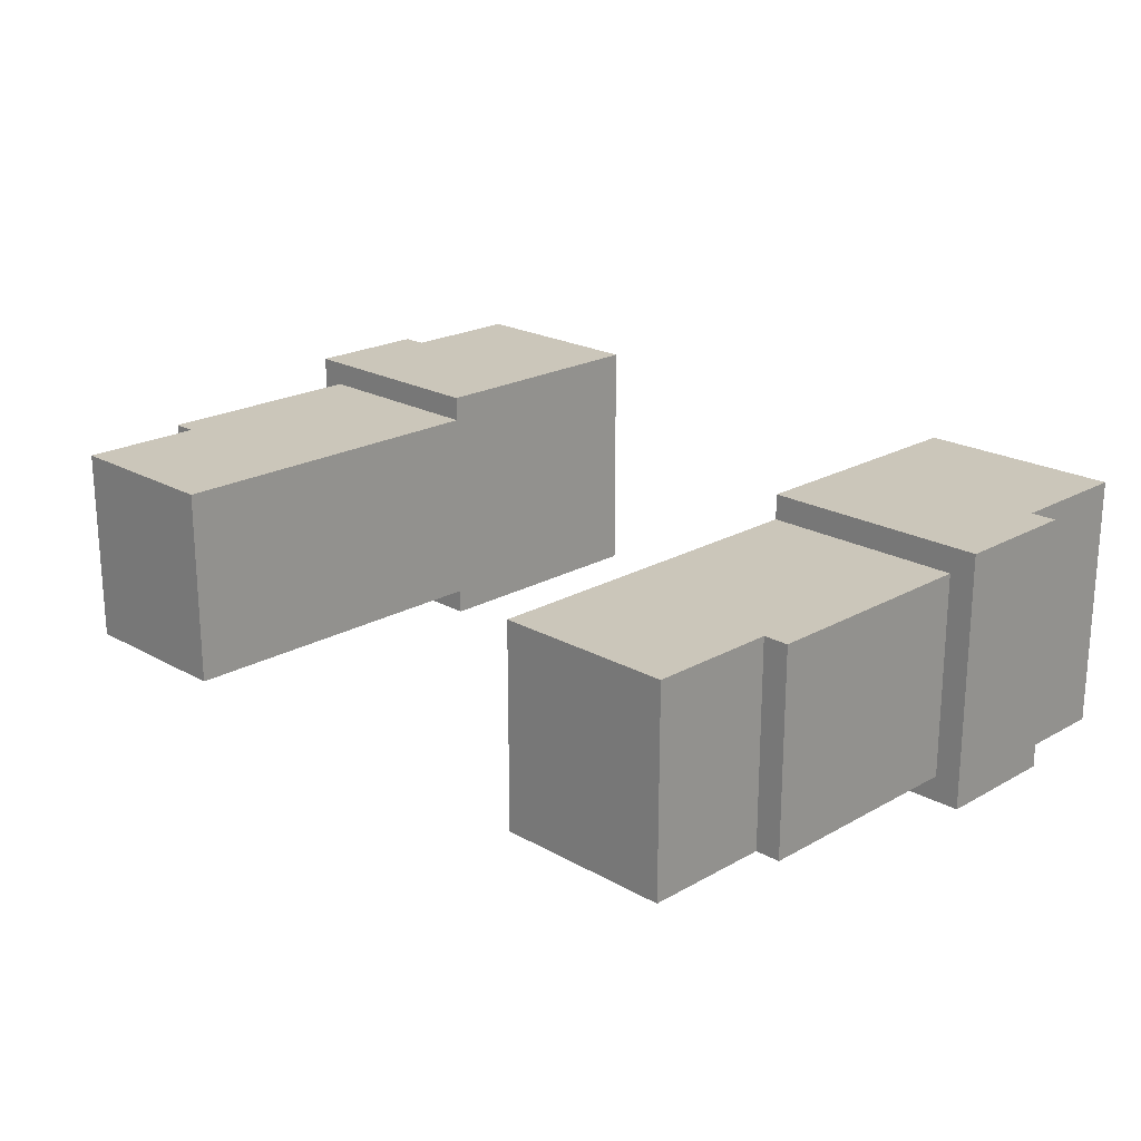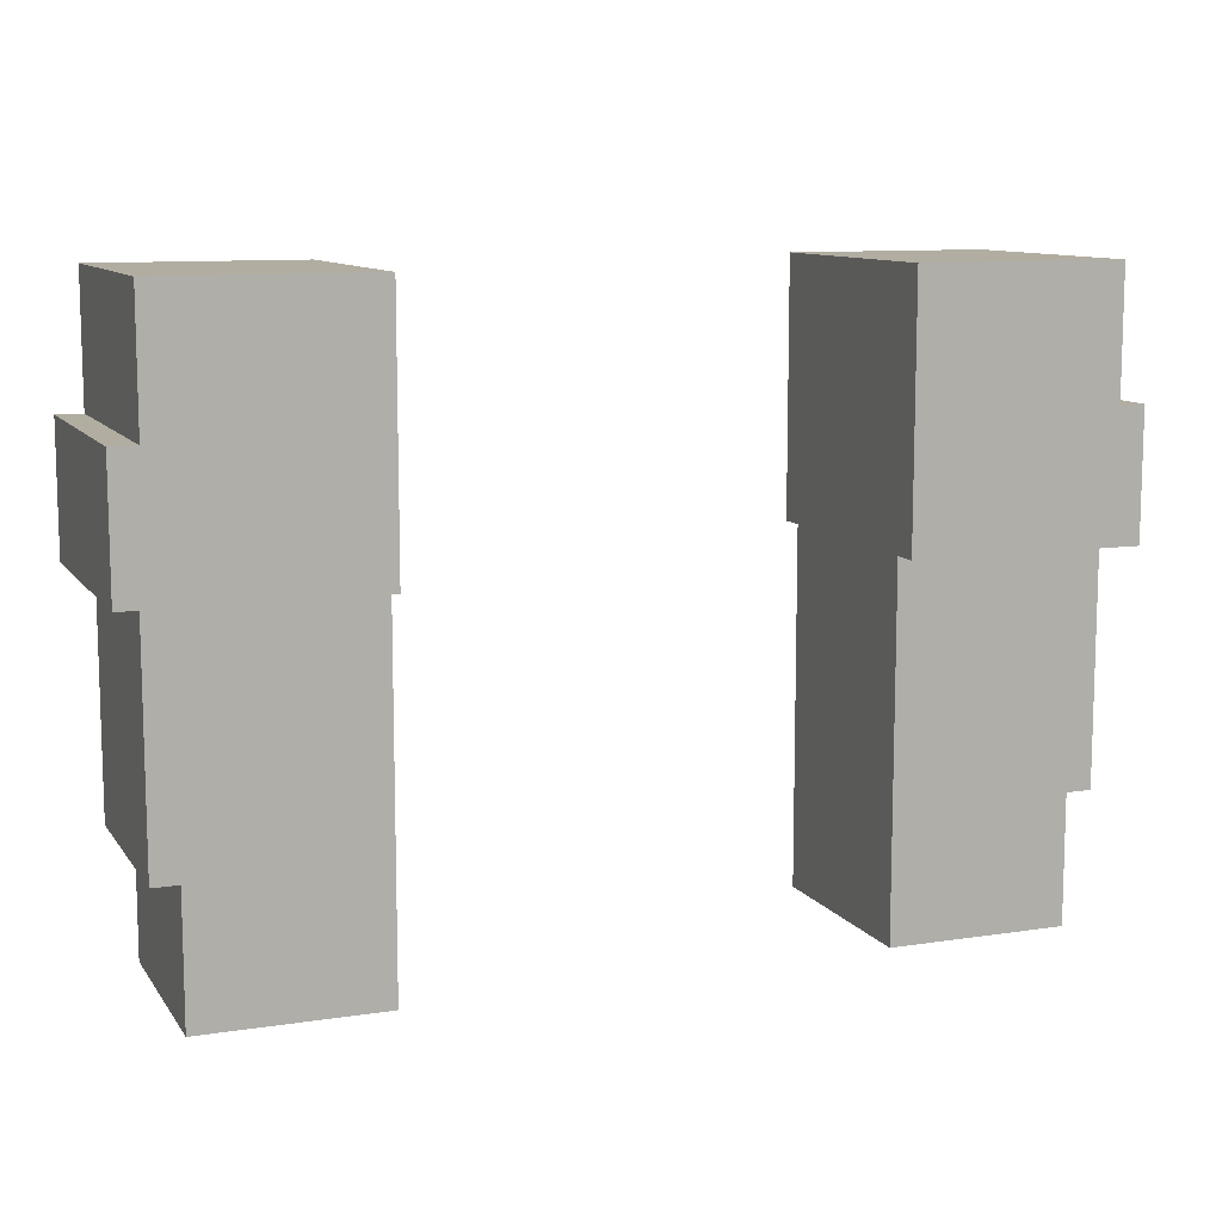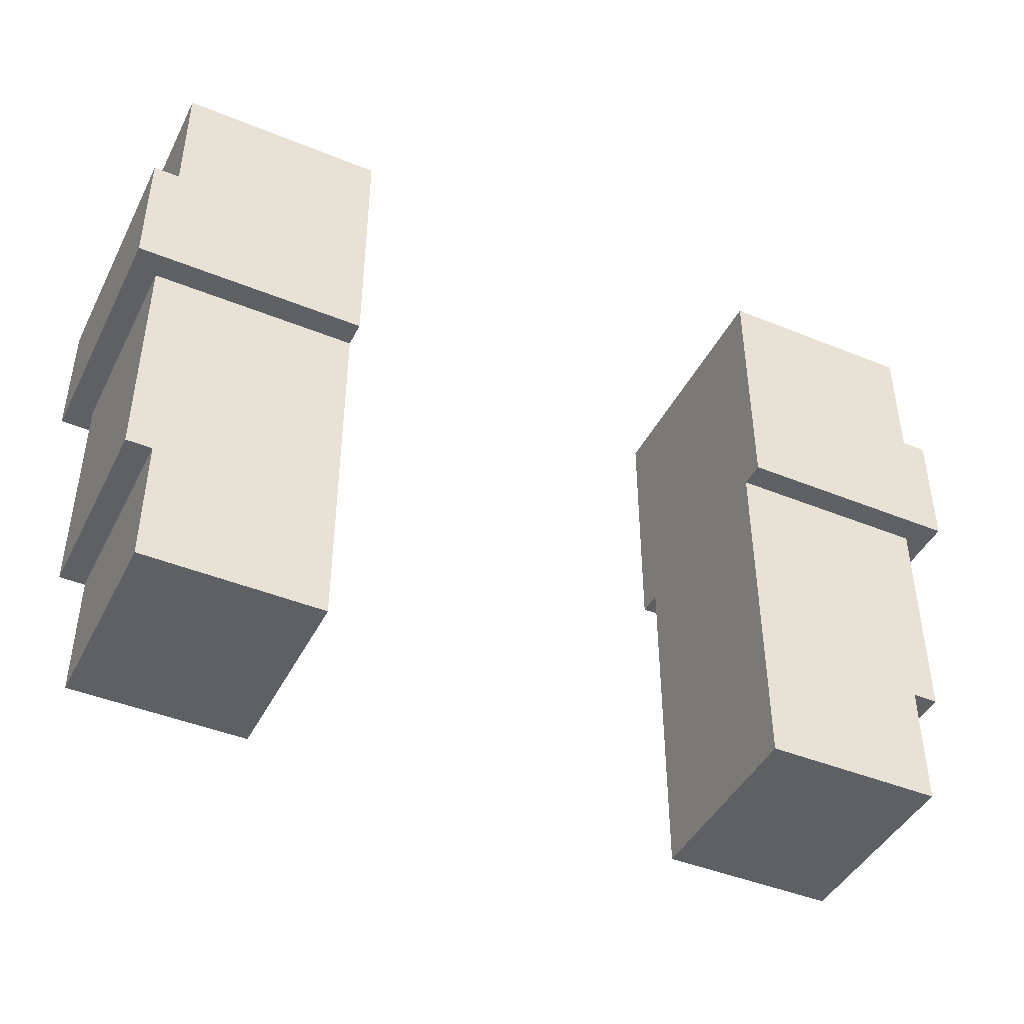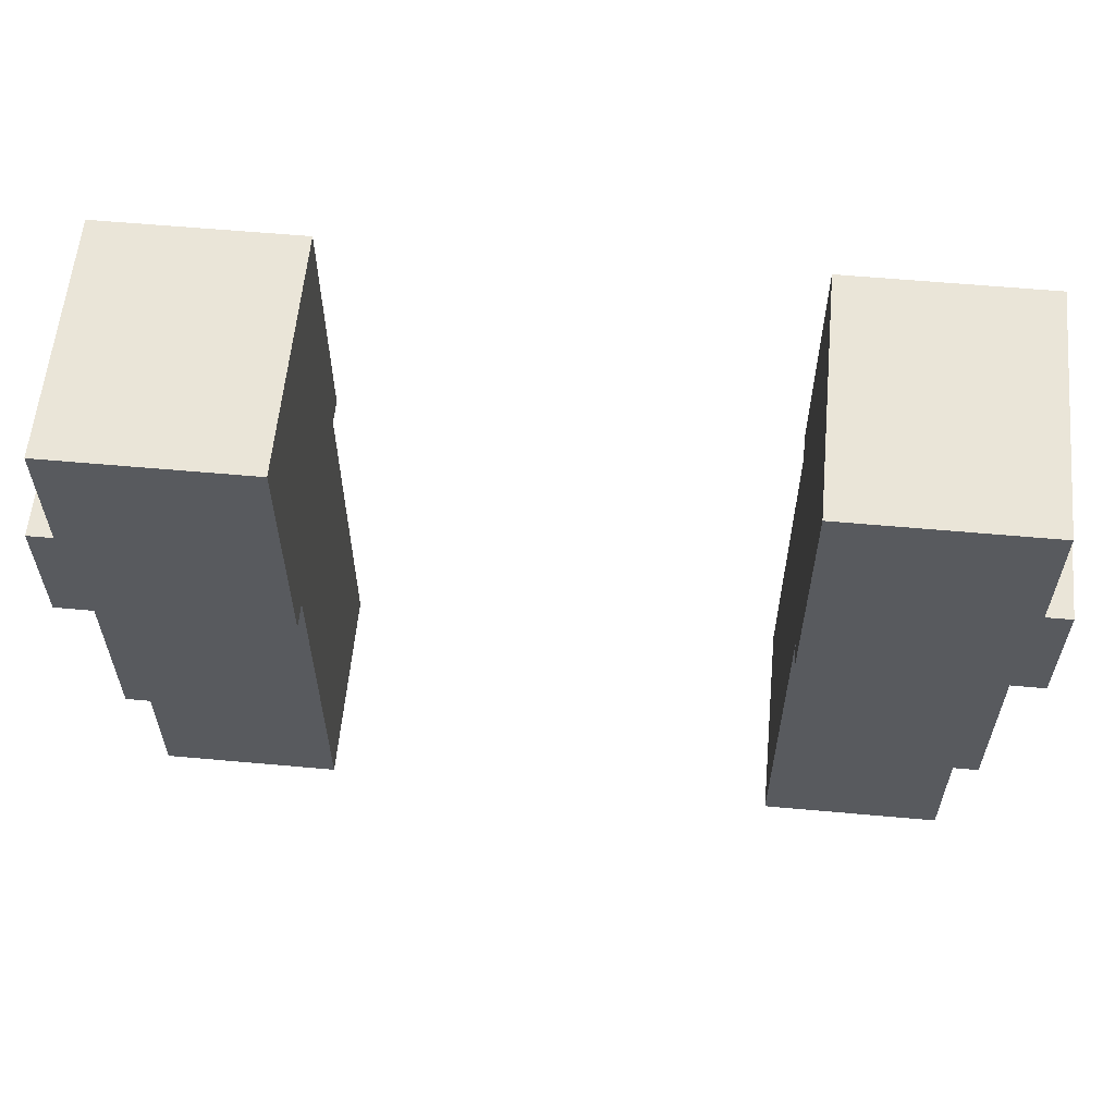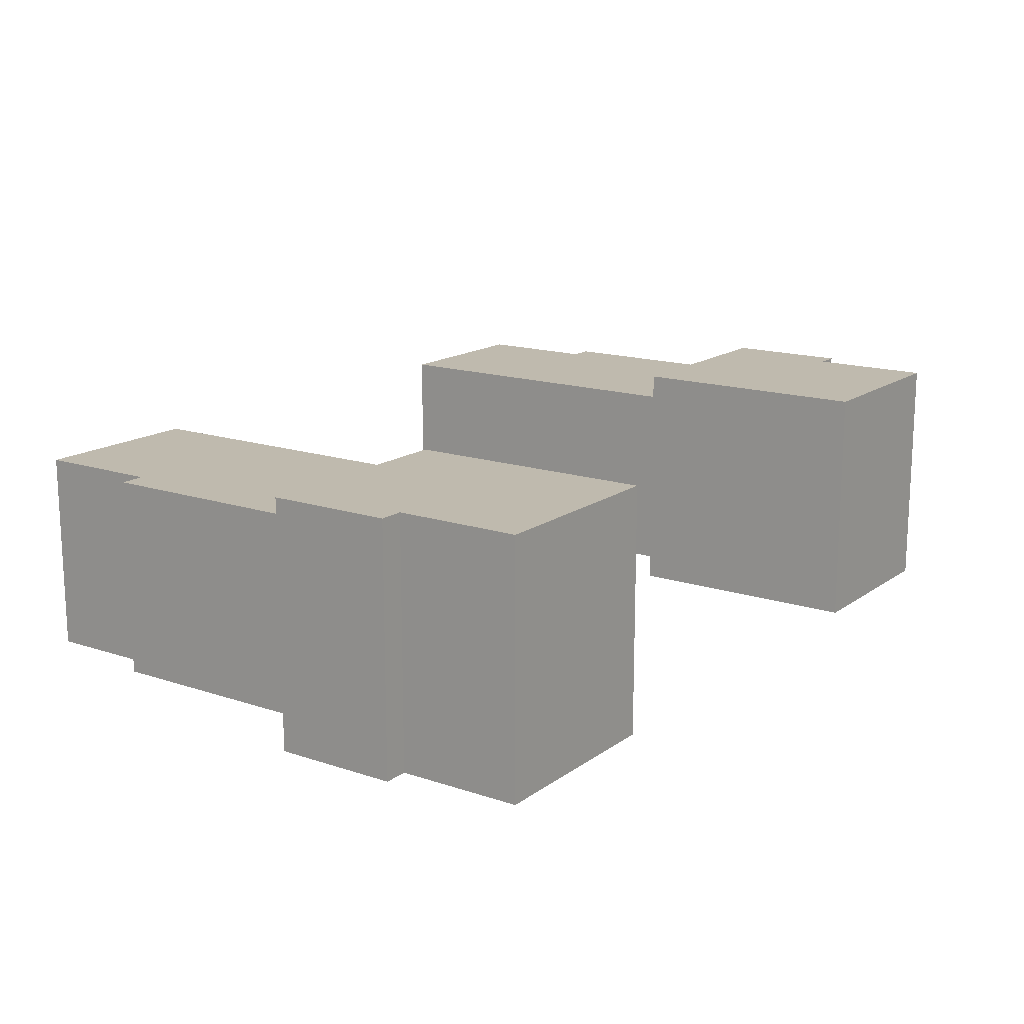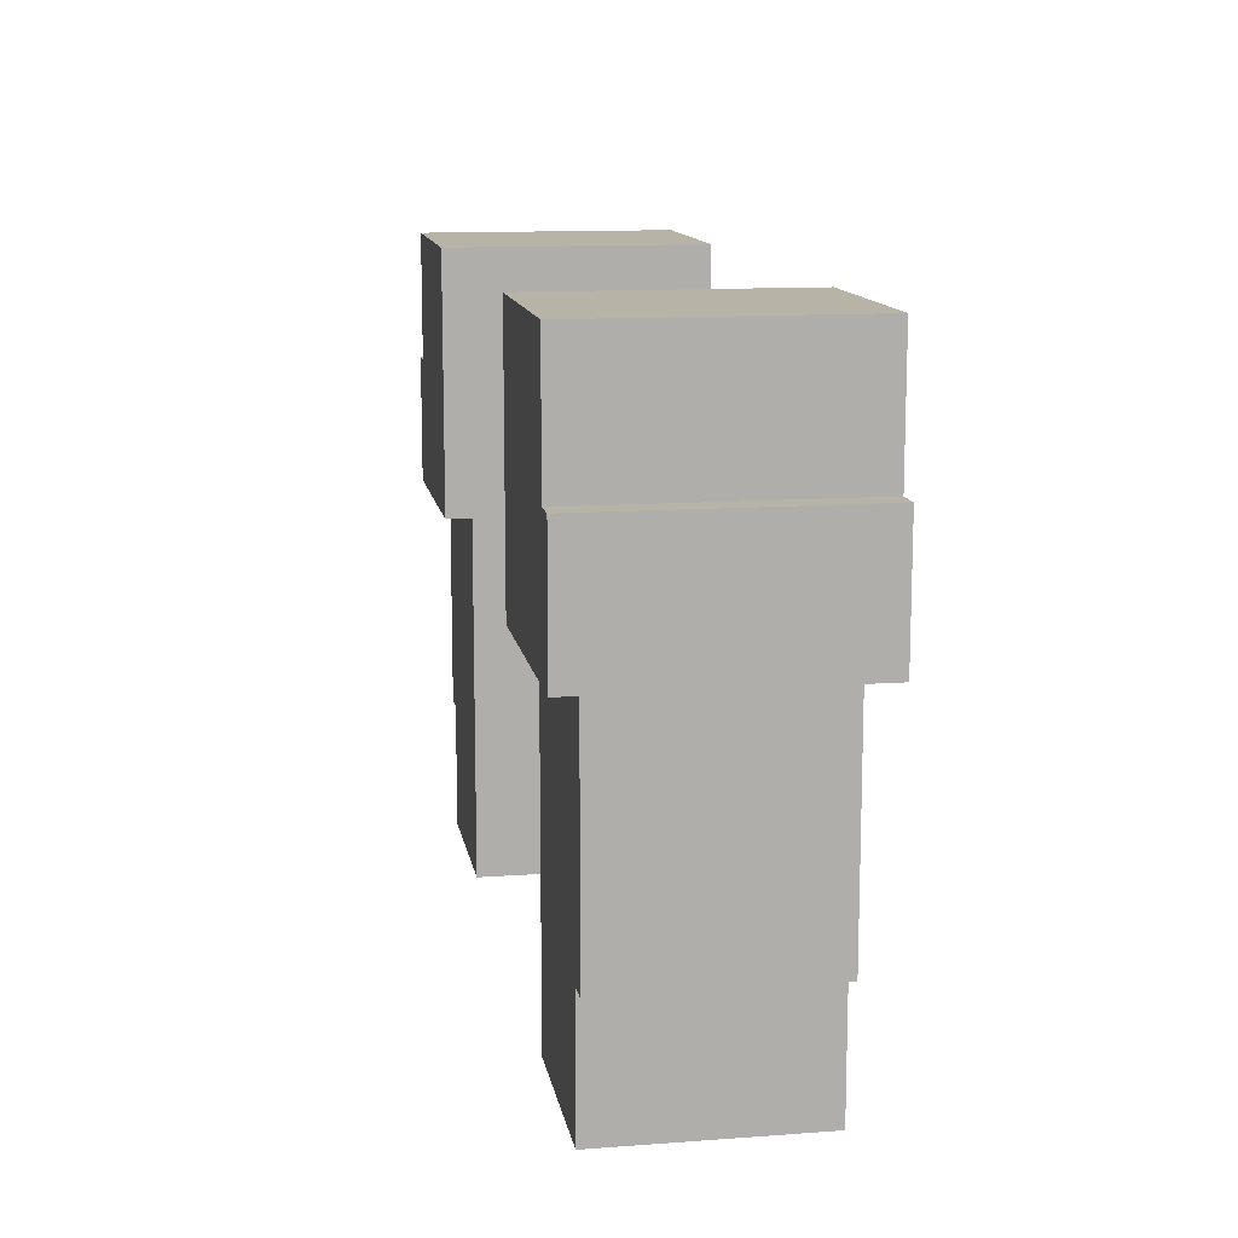
<metadata>
{"format":"obj","ext":"obj","renderer":"f3d","projection":"perspective","resolution":1024,"background":"white","views":[{"elev":21.2,"azim":-135.0,"up":"+Y"},{"elev":10.4,"azim":158.9,"up":"+Z"},{"elev":-43.9,"azim":-25.6,"up":"+Z"},{"elev":59.1,"azim":5.3,"up":"+Z"},{"elev":15.6,"azim":-55.1,"up":"+Y"},{"elev":12.6,"azim":-99.7,"up":"+Z"}]}
</metadata>
<code>
g avatar_orange_arms_mesh
v -1.125 -0.125 2.562
v -1.125 -0.125 2.25
v -1.125 0.5 2.25
v -1.125 0.5 2.562
v -1.062 -0.0625 2.25
v -1.062 -0.0625 1.688
v -1.062 0.4375 1.688
v -1.062 0.4375 2.25
v -1.062 -0.125 2.875
v -1.062 -0.125 2.562
v -1.062 0.5 2.562
v -1.062 0.5 2.875
v -1 -0.0625 1.688
v -1 -0.0625 1.375
v -1 0.4375 1.375
v -1 0.4375 1.688
v -0.5625 0.4375 1.375
v -0.5625 -0.0625 1.375
v -0.5625 -0.0625 2.25
v -0.5625 0.4375 2.25
v -1.062 -0.125 2.562
v -0.5625 -0.125 2.25
v -1.125 -0.125 2.25
v -1.125 -0.125 2.562
v -1.062 -0.125 2.875
v -0.5625 -0.125 2.875
v -1 -0.0625 1.688
v -1.062 -0.0625 1.688
v -1.062 -0.0625 2.25
v -0.5625 -0.0625 2.25
v -0.5625 -0.0625 1.375
v -1 -0.0625 1.375
v -1.062 0.4375 2.25
v -1.062 0.4375 1.688
v -1 0.4375 1.688
v -0.5625 0.4375 2.25
v -0.5625 0.4375 1.375
v -1 0.4375 1.375
v -1.125 0.5 2.25
v -0.5625 0.5 2.25
v -1.062 0.5 2.562
v -1.125 0.5 2.562
v -1.062 0.5 2.875
v -0.5625 0.5 2.875
v -1 0.4375 1.375
v -1 -0.0625 1.375
v -0.5625 -0.0625 1.375
v -0.5625 0.4375 1.375
v -1.062 0.4375 1.688
v -1.062 -0.0625 1.688
v -1 -0.0625 1.688
v -1 0.4375 1.688
v -1.062 -0.125 2.562
v -1.125 -0.125 2.562
v -1.125 0.5 2.562
v -1.062 0.5 2.562
v -0.5625 -0.125 2.875
v -1.062 -0.125 2.875
v -1.062 0.5 2.875
v -0.5625 0.5 2.875
v -0.5625 0.5 2.25
v -1.125 0.5 2.25
v -1.125 -0.125 2.25
v -0.5625 -0.125 2.25
v -0.5625 0.5 2.875
v -0.5625 0.5 2.25
v -0.5625 -0.125 2.25
v -0.5625 -0.125 2.875
v 1.125 -0.125 2.562
v 1.125 0.5 2.562
v 1.125 0.5 2.25
v 1.125 -0.125 2.25
v 1.062 -0.0625 2.25
v 1.062 0.4375 2.25
v 1.062 0.4375 1.688
v 1.062 -0.0625 1.688
v 1.062 -0.125 2.875
v 1.062 0.5 2.875
v 1.062 0.5 2.562
v 1.062 -0.125 2.562
v 1 -0.0625 1.688
v 1 0.4375 1.688
v 1 0.4375 1.375
v 1 -0.0625 1.375
v 0.5625 -0.0625 2.25
v 0.5625 -0.0625 1.375
v 0.5625 0.4375 1.375
v 0.5625 0.4375 2.25
v 1.062 -0.125 2.562
v 1.125 -0.125 2.562
v 1.125 -0.125 2.25
v 0.5625 -0.125 2.25
v 1.062 -0.125 2.875
v 0.5625 -0.125 2.875
v 1 -0.0625 1.688
v 0.5625 -0.0625 2.25
v 1.062 -0.0625 2.25
v 1.062 -0.0625 1.688
v 0.5625 -0.0625 1.375
v 1 -0.0625 1.375
v 1 0.4375 1.688
v 1.062 0.4375 1.688
v 1.062 0.4375 2.25
v 0.5625 0.4375 2.25
v 0.5625 0.4375 1.375
v 1 0.4375 1.375
v 1.125 0.5 2.25
v 1.125 0.5 2.562
v 1.062 0.5 2.562
v 0.5625 0.5 2.25
v 1.062 0.5 2.875
v 0.5625 0.5 2.875
v 1 0.4375 1.375
v 0.5625 0.4375 1.375
v 0.5625 -0.0625 1.375
v 1 -0.0625 1.375
v 1.062 0.4375 1.688
v 1 0.4375 1.688
v 1 -0.0625 1.688
v 1.062 -0.0625 1.688
v 1.125 0.5 2.562
v 1.125 -0.125 2.562
v 1.062 -0.125 2.562
v 1.062 0.5 2.562
v 1.062 0.5 2.875
v 1.062 -0.125 2.875
v 0.5625 -0.125 2.875
v 0.5625 0.5 2.875
v 1.125 -0.125 2.25
v 1.125 0.5 2.25
v 0.5625 0.5 2.25
v 0.5625 -0.125 2.25
v 0.5625 -0.125 2.25
v 0.5625 0.5 2.25
v 0.5625 0.5 2.875
v 0.5625 -0.125 2.875
g avatar_orange_arms_mesh_0
f 3 2 1
f 4 3 1
f 7 6 5
f 8 7 5
f 11 10 9
f 12 11 9
f 15 14 13
f 16 15 13
f 19 18 17
f 20 19 17
f 23 22 21
f 24 23 21
f 25 21 22
f 26 25 22
f 29 28 27
f 30 29 27
f 30 27 31
f 27 32 31
f 35 34 33
f 36 35 33
f 36 37 35
f 37 38 35
f 41 40 39
f 42 41 39
f 40 41 43
f 44 40 43
f 47 46 45
f 48 47 45
f 51 50 49
f 52 51 49
f 55 54 53
f 56 55 53
f 59 58 57
f 60 59 57
f 63 62 61
f 64 63 61
f 67 66 65
f 68 67 65
f 71 70 69
f 72 71 69
f 75 74 73
f 76 75 73
f 79 78 77
f 80 79 77
f 83 82 81
f 84 83 81
f 87 86 85
f 88 87 85
f 91 90 89
f 92 91 89
f 89 93 92
f 93 94 92
f 97 96 95
f 98 97 95
f 95 96 99
f 100 95 99
f 103 102 101
f 104 103 101
f 104 101 105
f 101 106 105
f 109 108 107
f 110 109 107
f 111 109 110
f 112 111 110
f 115 114 113
f 116 115 113
f 119 118 117
f 120 119 117
f 123 122 121
f 124 123 121
f 127 126 125
f 128 127 125
f 131 130 129
f 132 131 129
f 135 134 133
f 136 135 133

</code>
